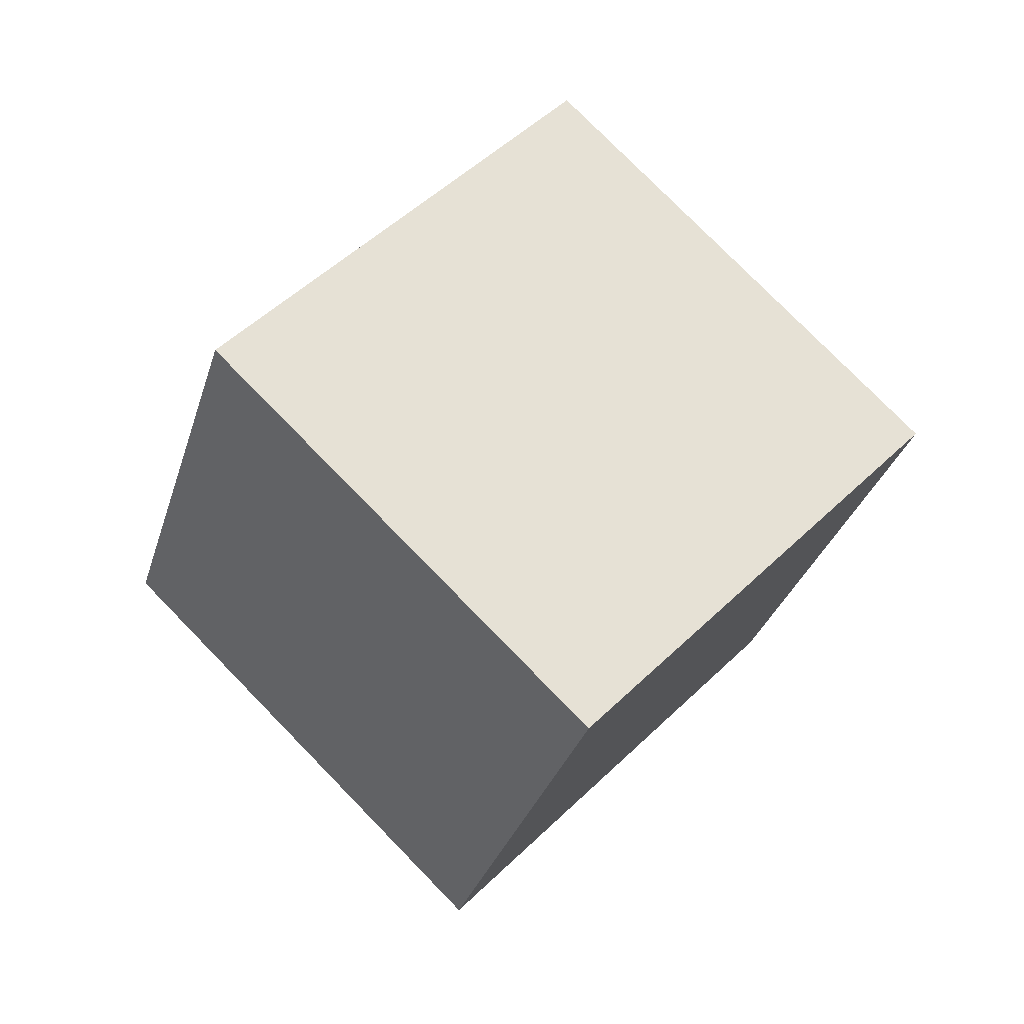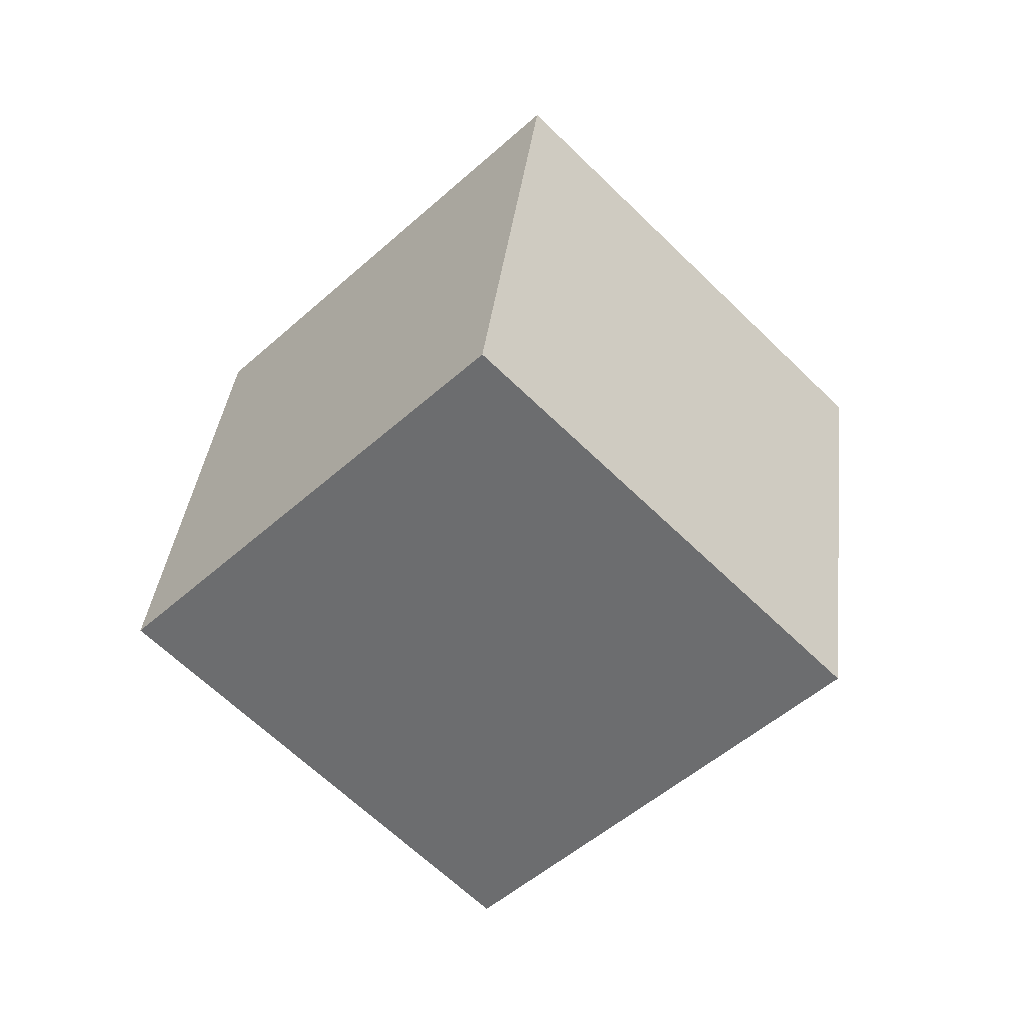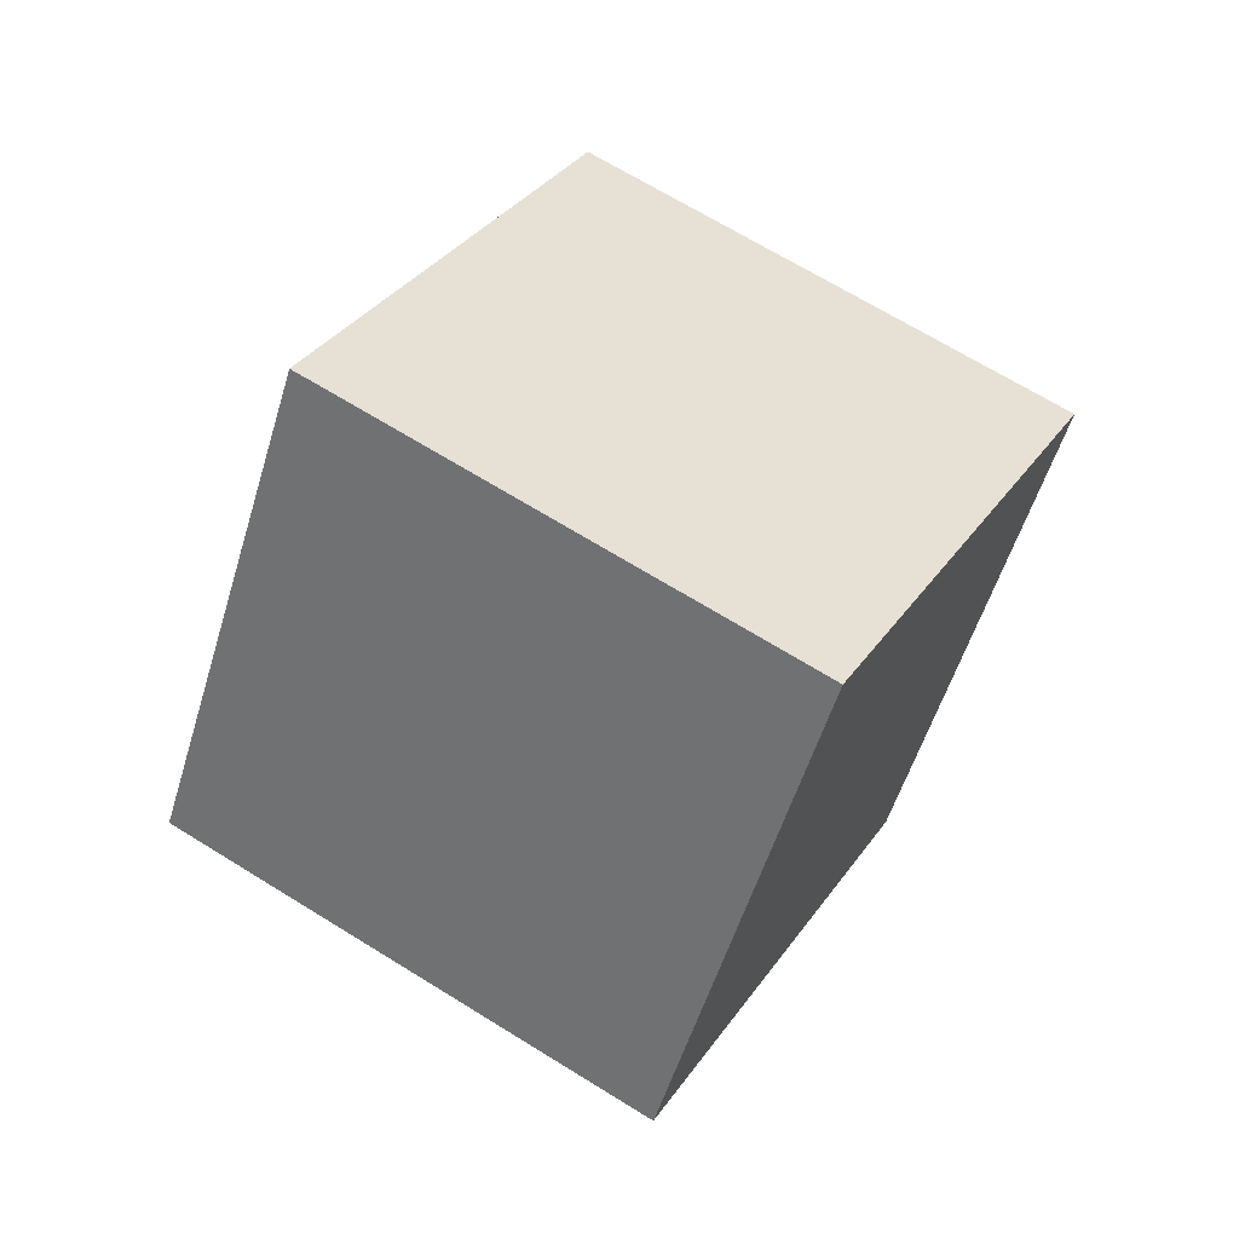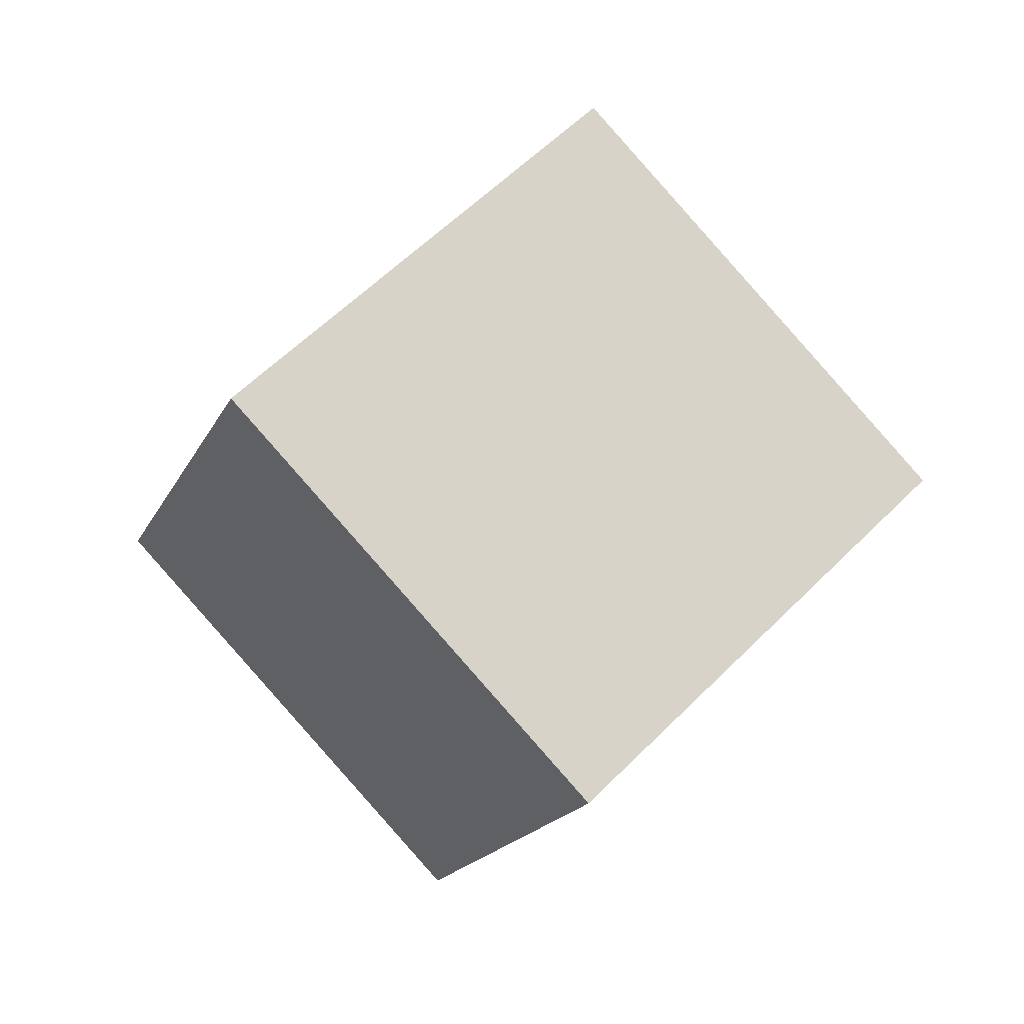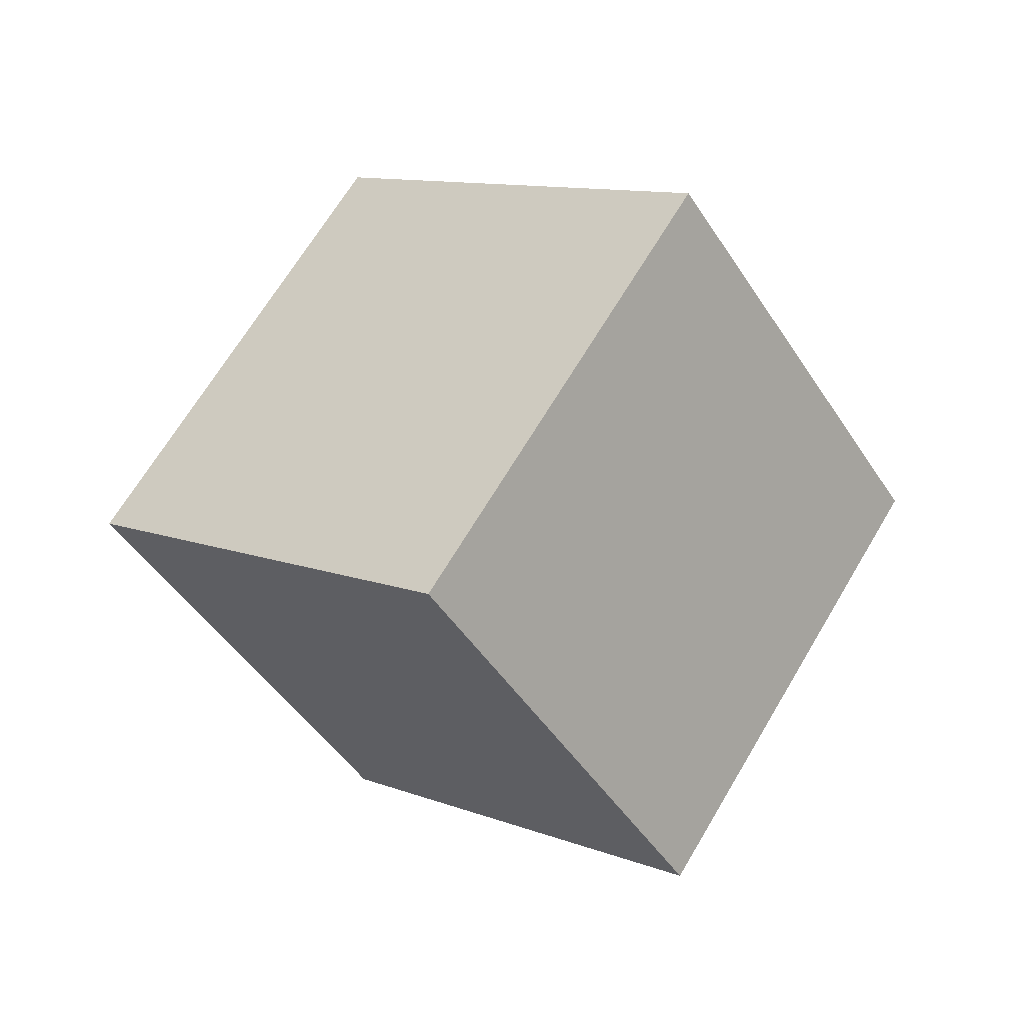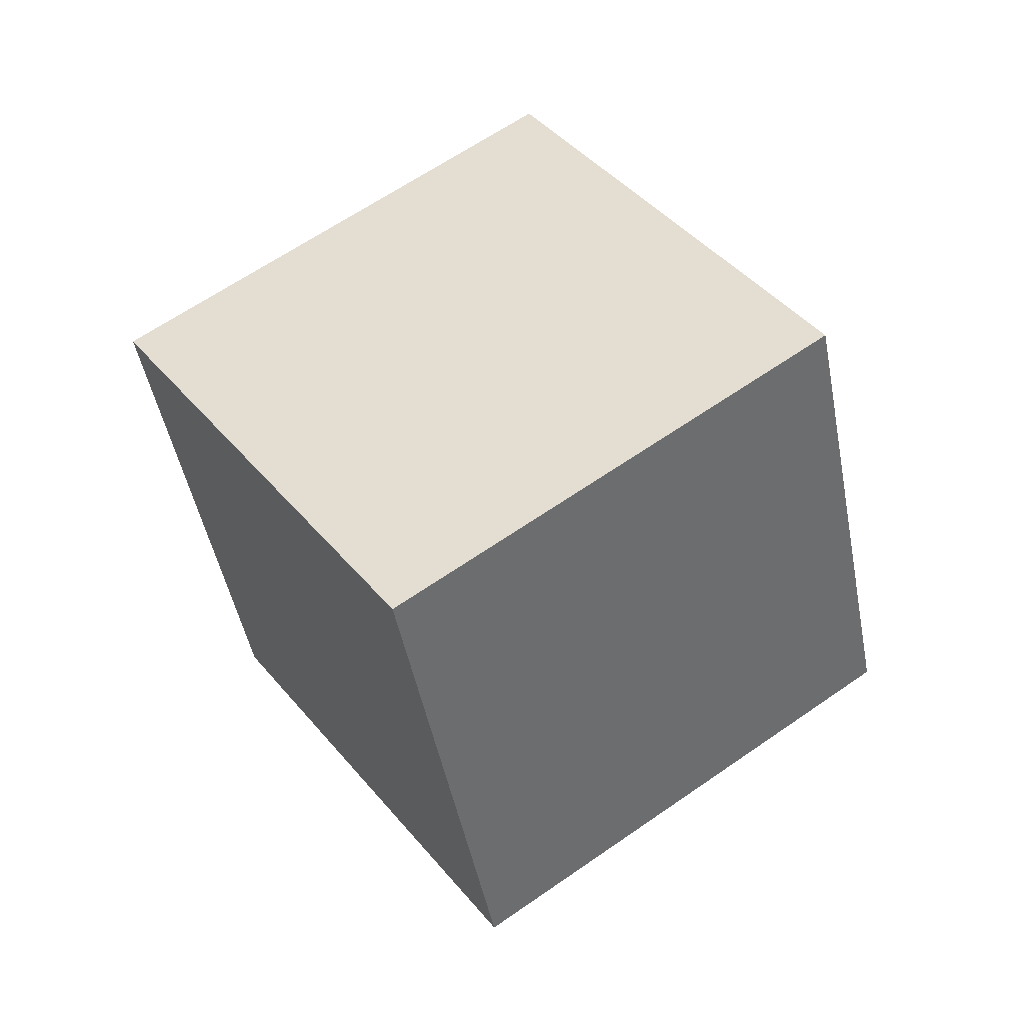
<metadata>
{"format":"obj","ext":"obj","renderer":"f3d","projection":"perspective","resolution":1024,"background":"white","views":[{"elev":-59.6,"azim":18.3,"up":"+Y"},{"elev":35.2,"azim":-38.7,"up":"+Z"},{"elev":-3.6,"azim":67.1,"up":"+Y"},{"elev":-48.4,"azim":14.6,"up":"+Y"},{"elev":10.2,"azim":-89.5,"up":"+Z"},{"elev":1.9,"azim":104.5,"up":"+Y"}]}
</metadata>
<code>
o Cube
v 0.7071 0.7071 -1.414
v -0.7071 -0.7071 -1.414
v 1.707 -0.2929 -0
v 0.2929 -1.707 0
v -0.2929 1.707 -0
v -1.707 0.2929 0
v 0.7071 0.7071 1.414
v -0.7071 -0.7071 1.414
f 1 5 7 3
f 4 3 7 8
f 8 7 5 6
f 6 2 4 8
f 2 1 3 4
f 6 5 1 2

</code>
